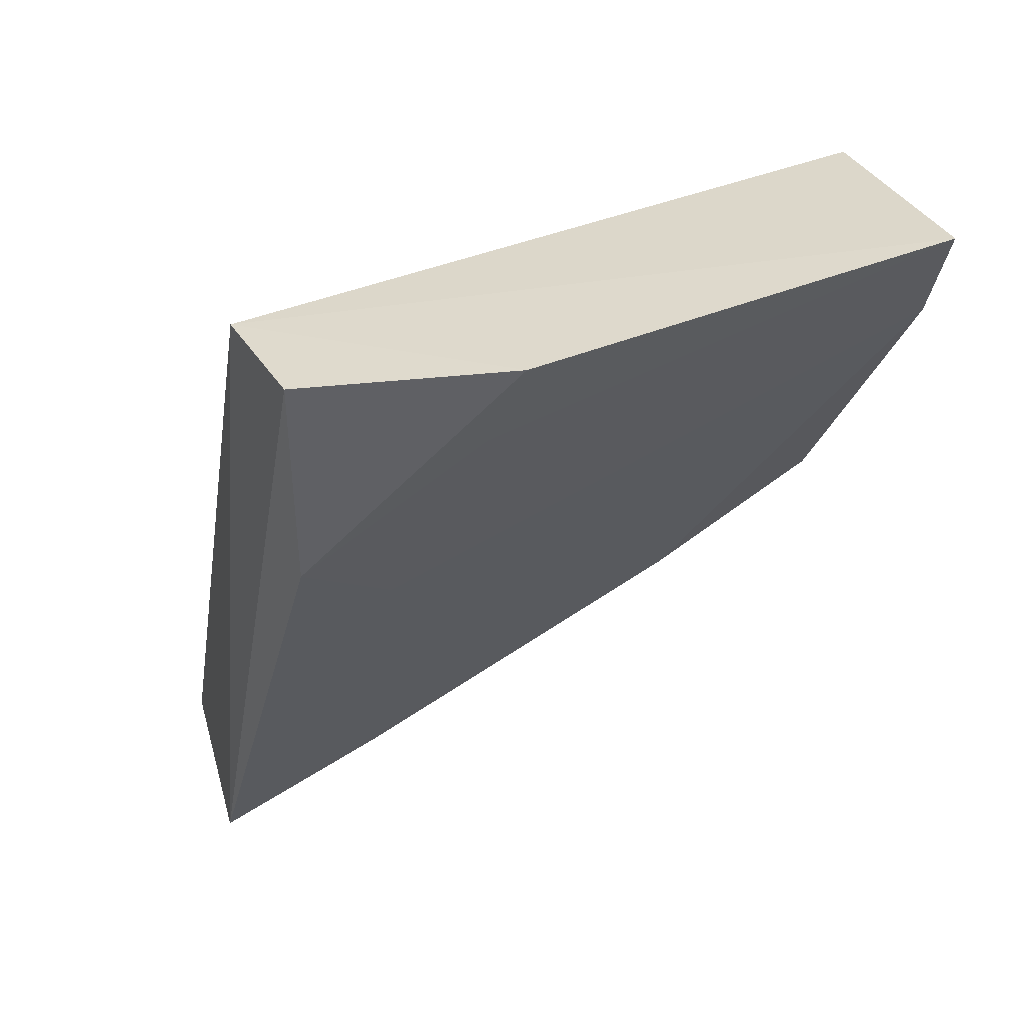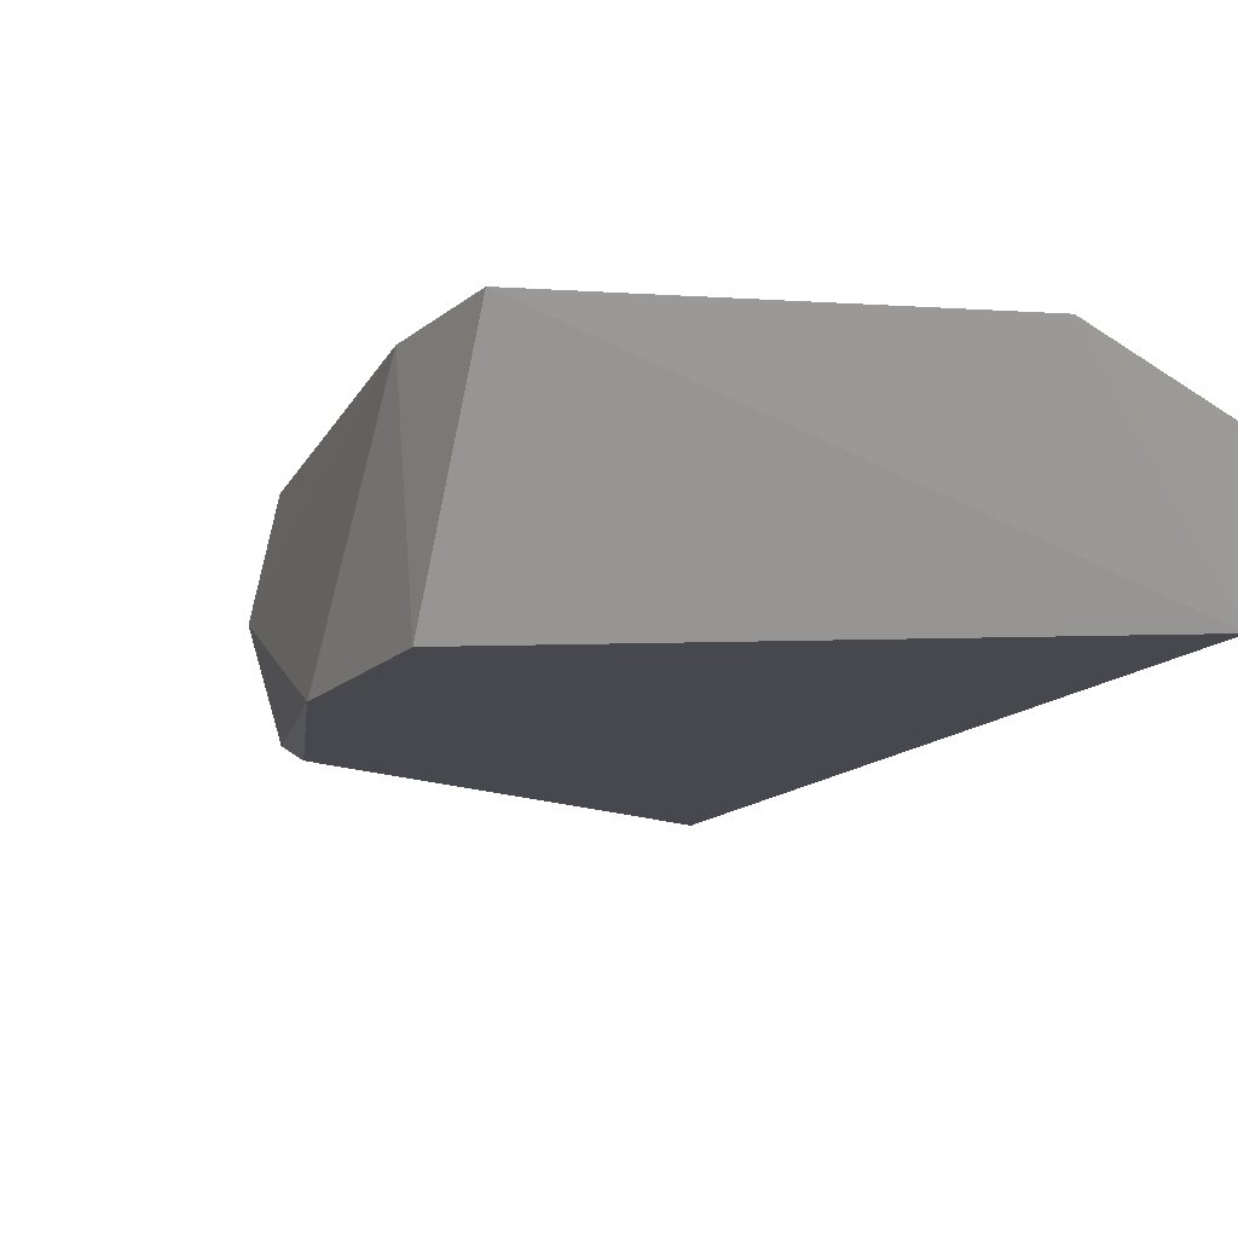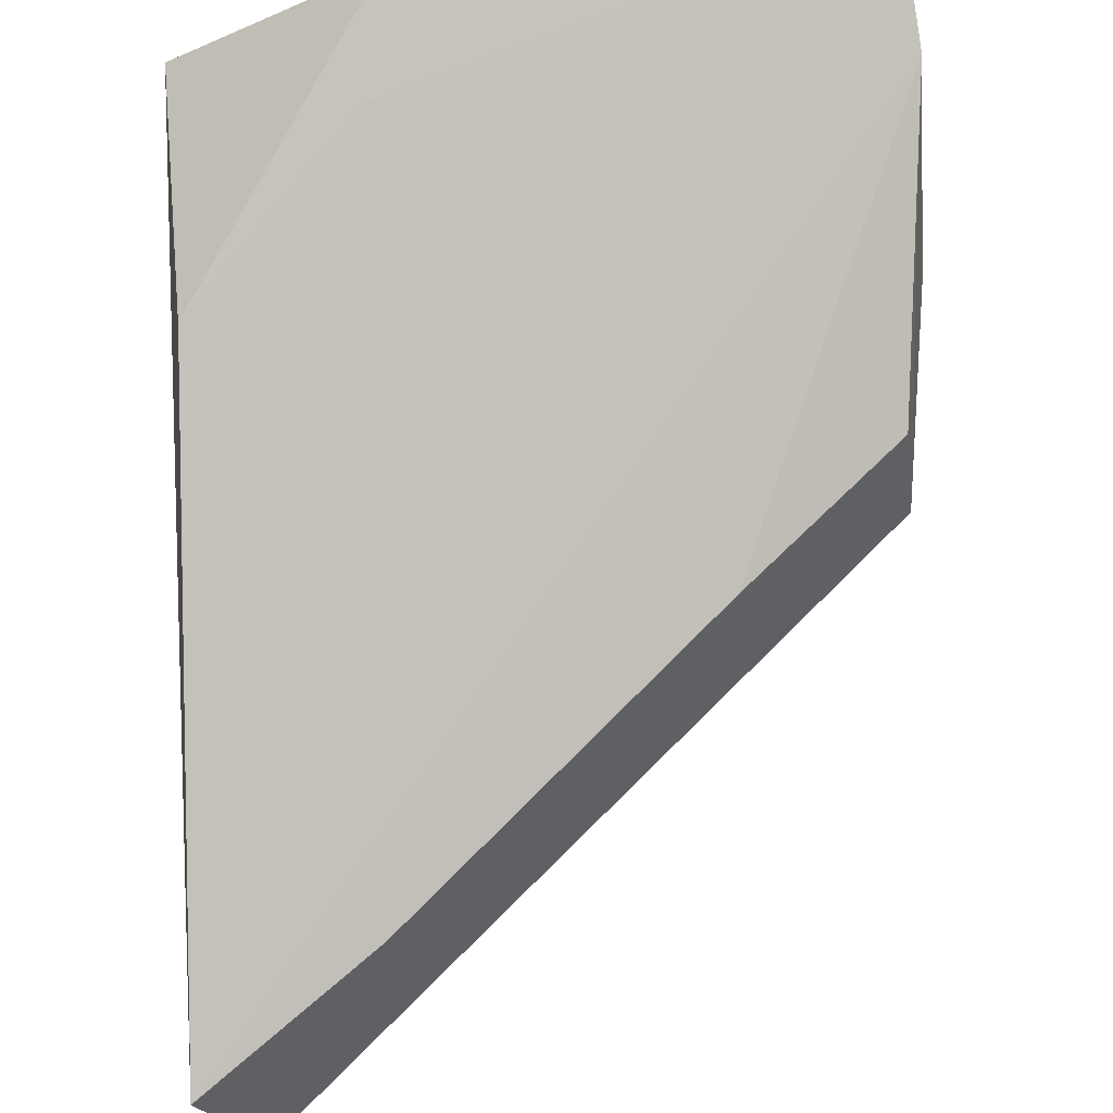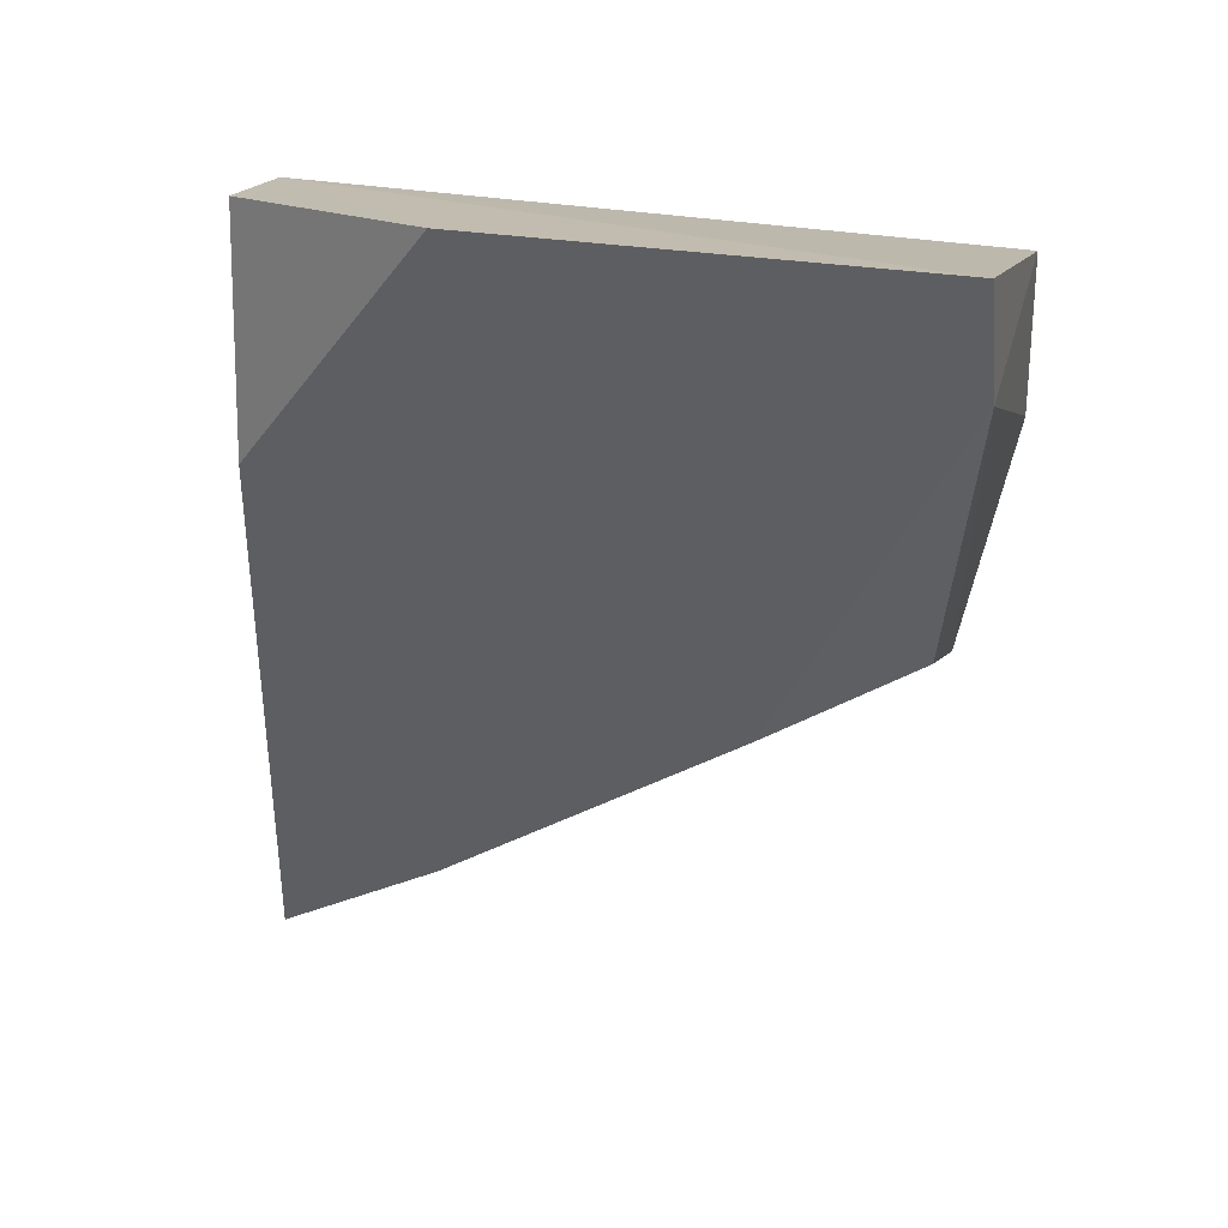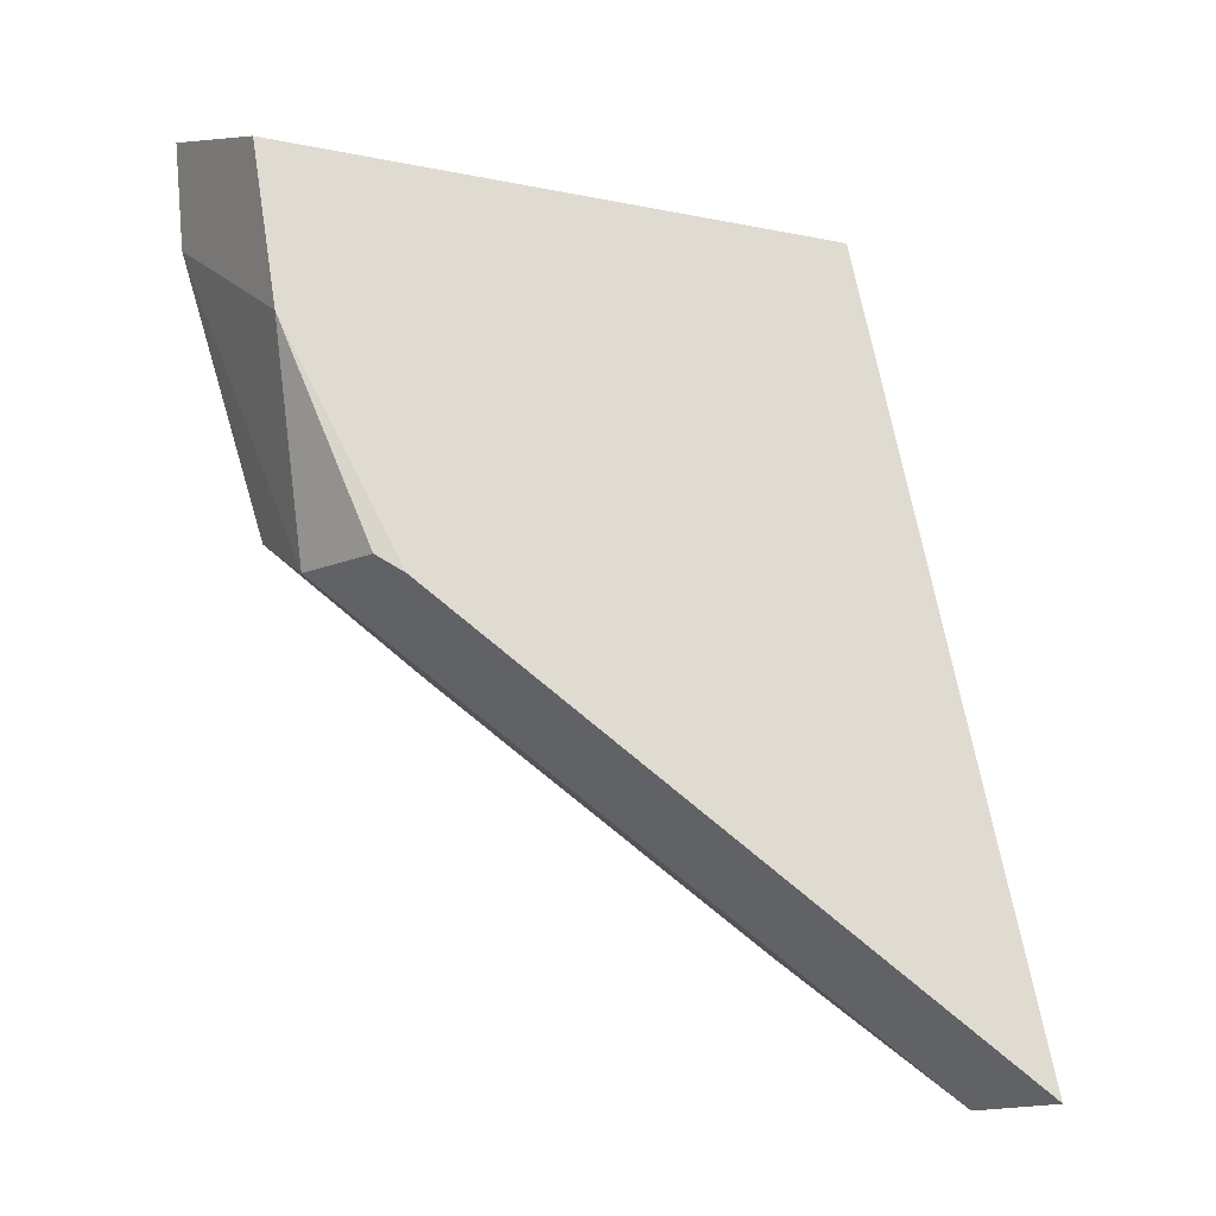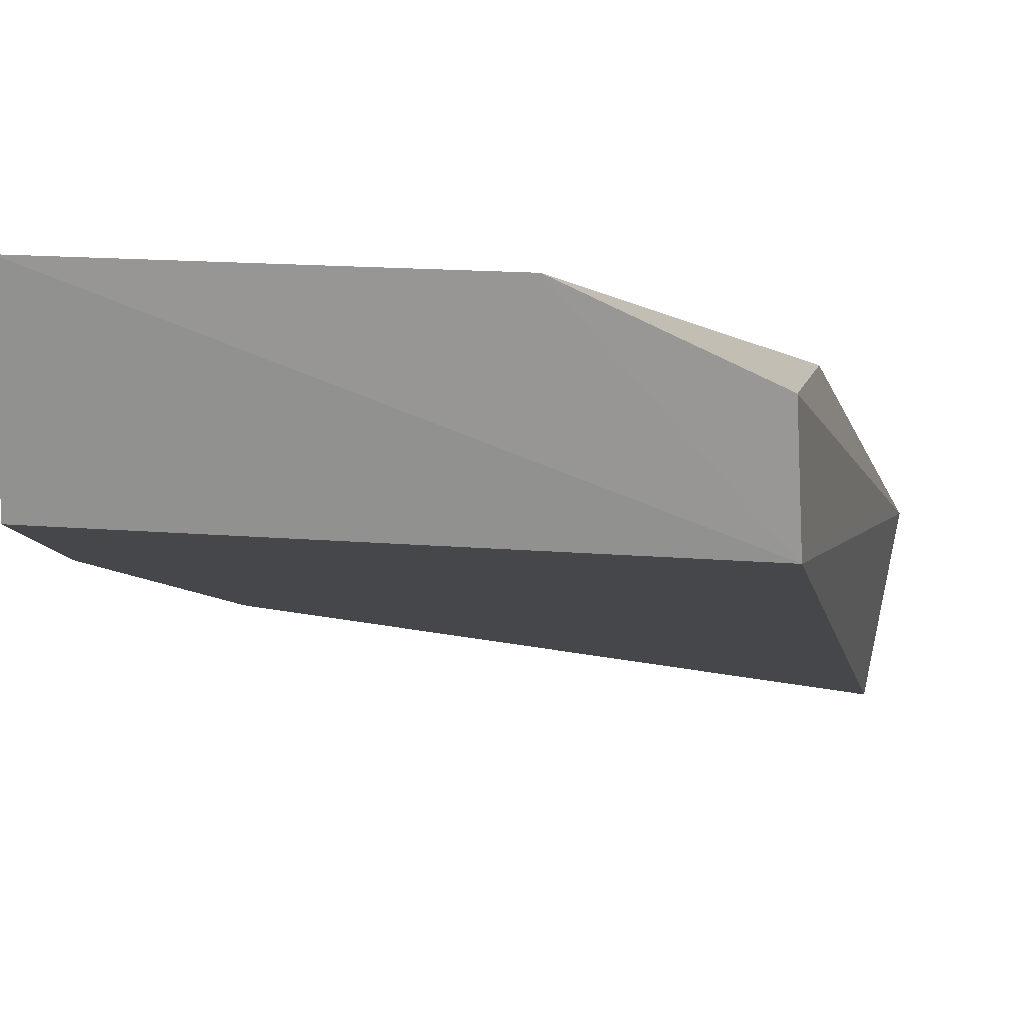
<metadata>
{"format":"obj","ext":"obj","renderer":"f3d","projection":"perspective","resolution":1024,"background":"white","views":[{"elev":47.5,"azim":-25.4,"up":"+Y"},{"elev":4.8,"azim":151.7,"up":"+Z"},{"elev":75.6,"azim":-6.3,"up":"+Z"},{"elev":29.6,"azim":12.2,"up":"+Y"},{"elev":-9.4,"azim":147.3,"up":"+Y"},{"elev":6.2,"azim":-170.8,"up":"+Z"}]}
</metadata>
<code>
v 0.006161 -0.271 -0.07643
v 0.1283 -0.1437 -0.05347
v 0.1182 -0.177 -0.02915
v 0.04402 -0.1003 -0.005562
v 0.007392 -0.1107 -0.04743
v 0.1247 -0.1 -0.003062
v -0.004725 -0.2656 -0.0566
v 0.1155 -0.1838 -0.06417
v 0.1257 -0.1221 -0.009467
v 0.1285 -0.1117 -0.04399
v 0.02857 -0.2444 -0.0494
v 0.001965 -0.2696 -0.09469
v 0.006925 -0.1492 -0.02076
v 0.1198 -0.1848 -0.04737
v 0.08887 -0.1986 -0.03398
v 0.111 -0.1868 -0.0668
v 0.008027 -0.1046 -0.02248
v 0.02581 -0.1675 -0.02576
v 0.0393 -0.1198 -0.01104
f 6 5 4
f 10 5 6
f 10 9 2
f 10 6 9
f 11 7 1
f 12 7 5
f 12 1 7
f 12 5 10
f 14 8 2
f 14 12 8
f 14 1 12
f 14 9 3
f 14 2 9
f 15 9 7
f 15 7 11
f 15 3 9
f 15 14 3
f 15 11 1
f 15 1 14
f 16 2 8
f 16 8 12
f 16 12 10
f 16 10 2
f 17 13 4
f 17 4 5
f 17 5 7
f 17 7 13
f 18 13 7
f 18 7 9
f 19 9 6
f 19 6 4
f 19 4 13
f 19 18 9
f 19 13 18

</code>
